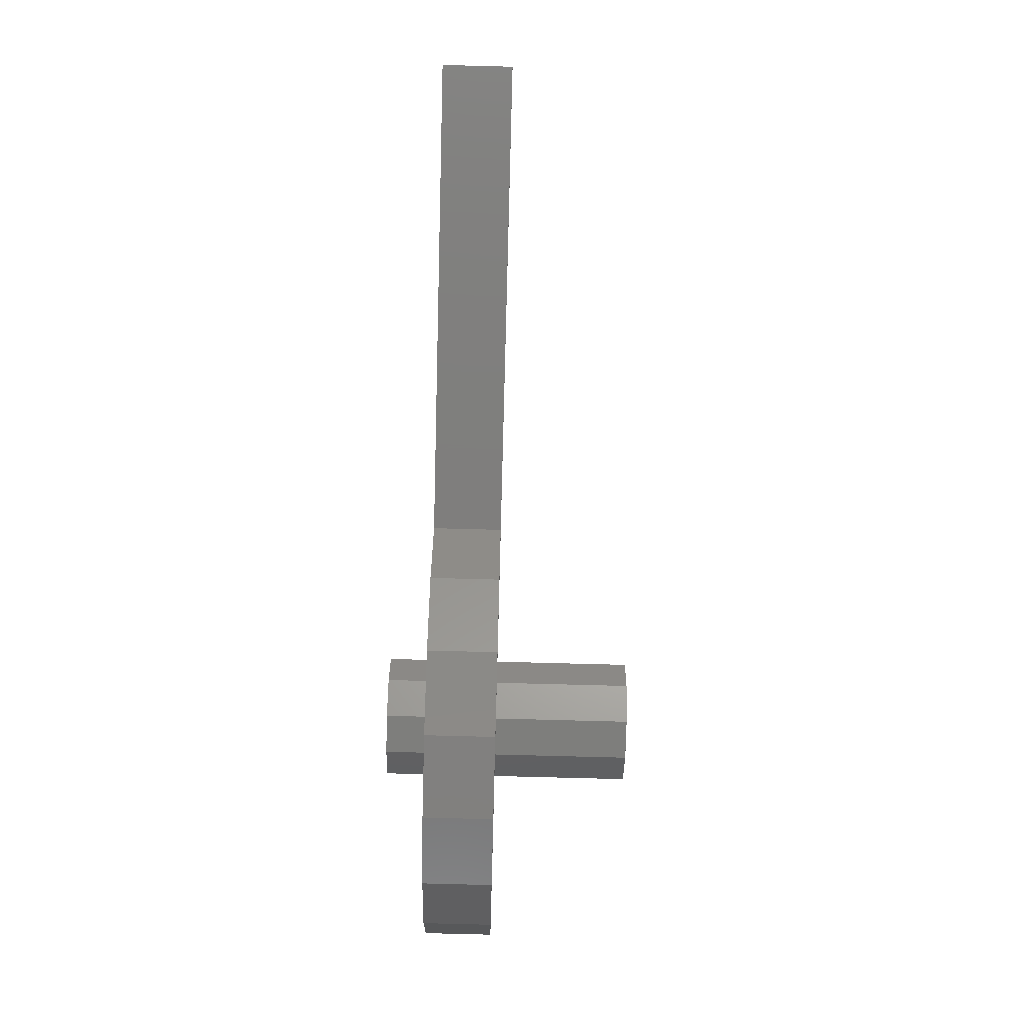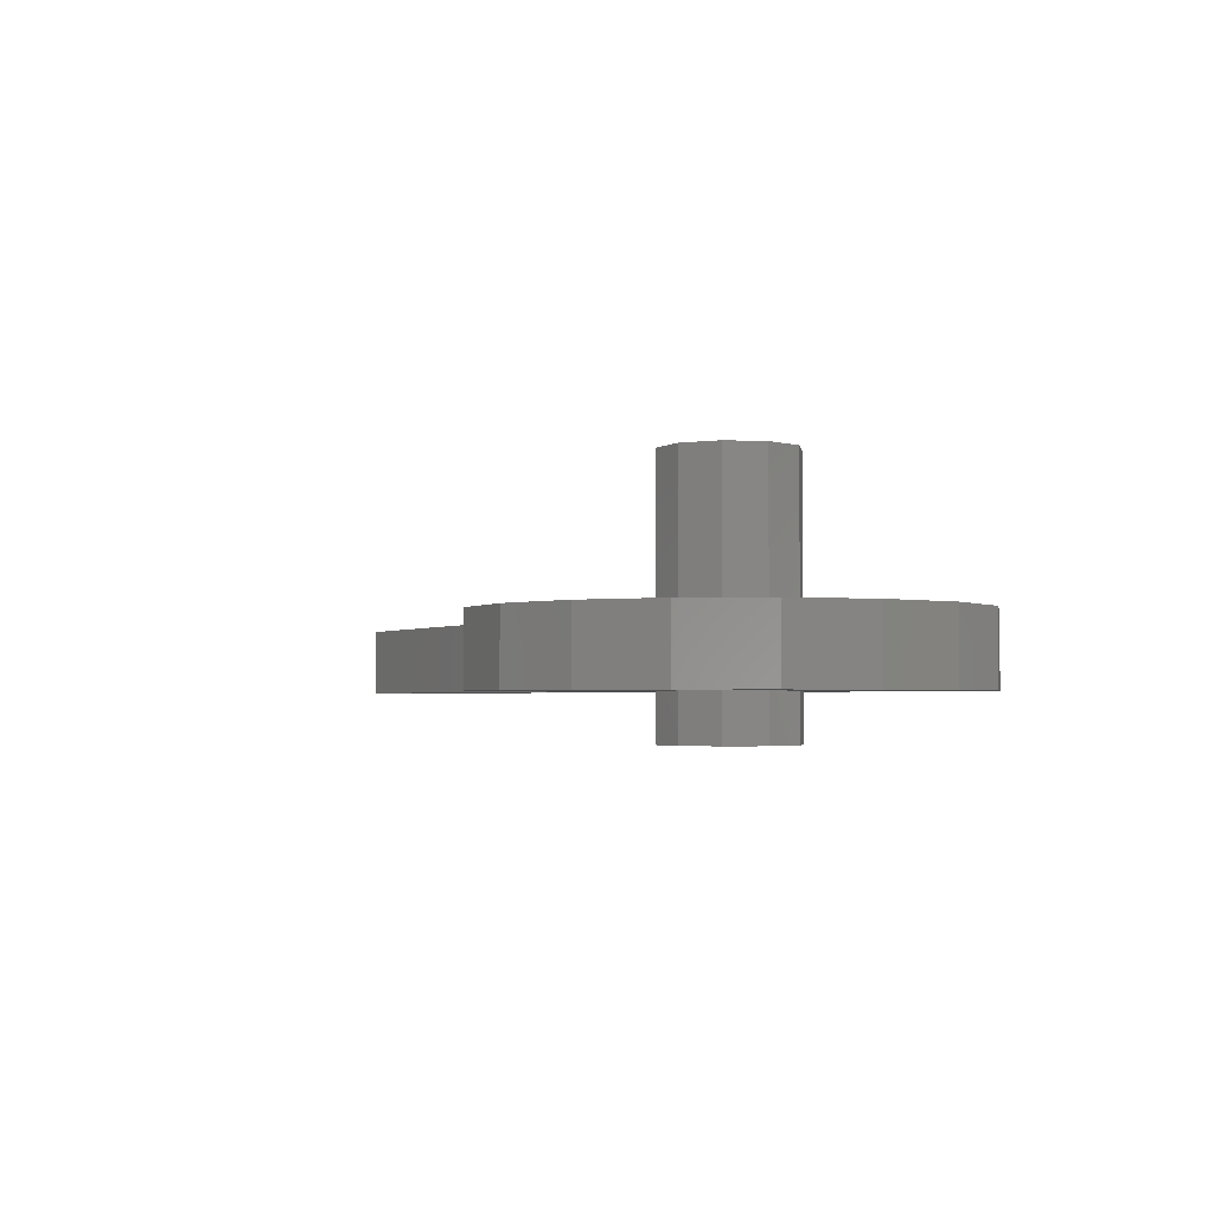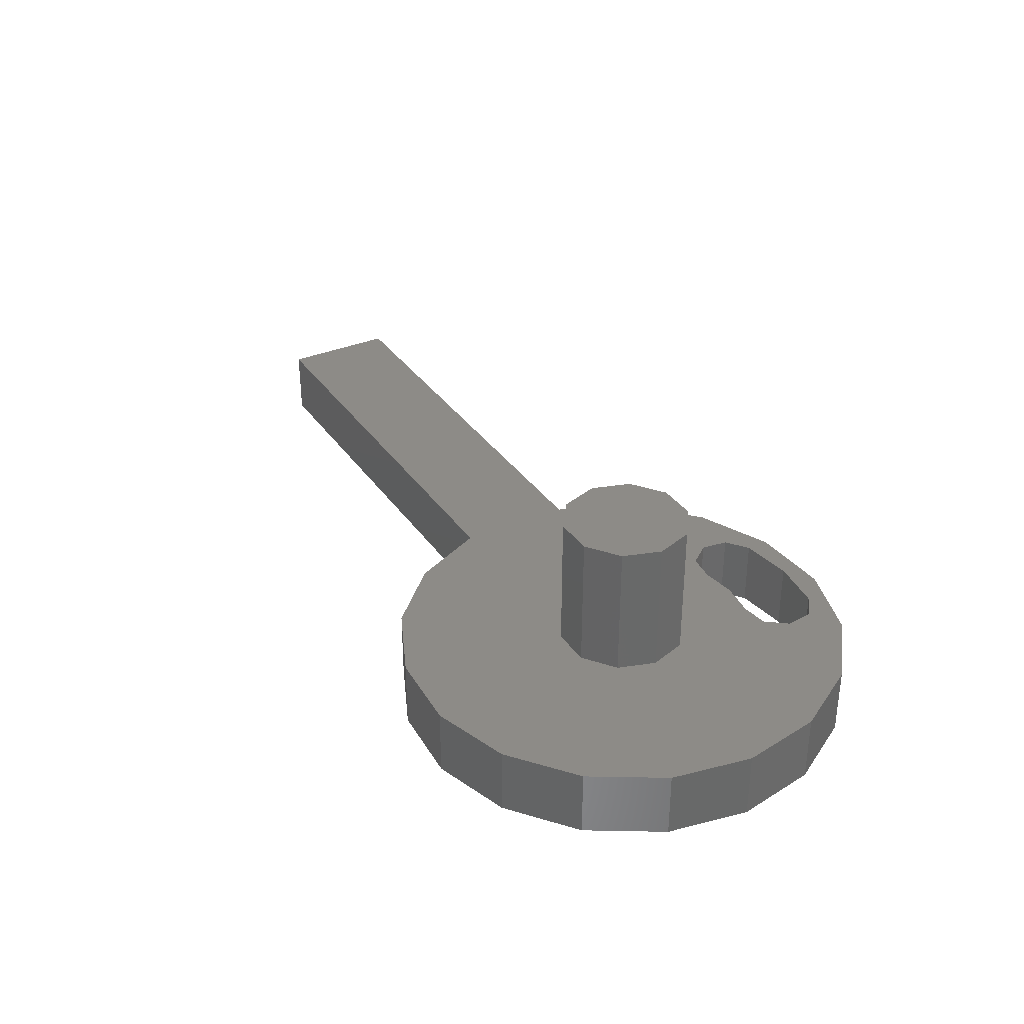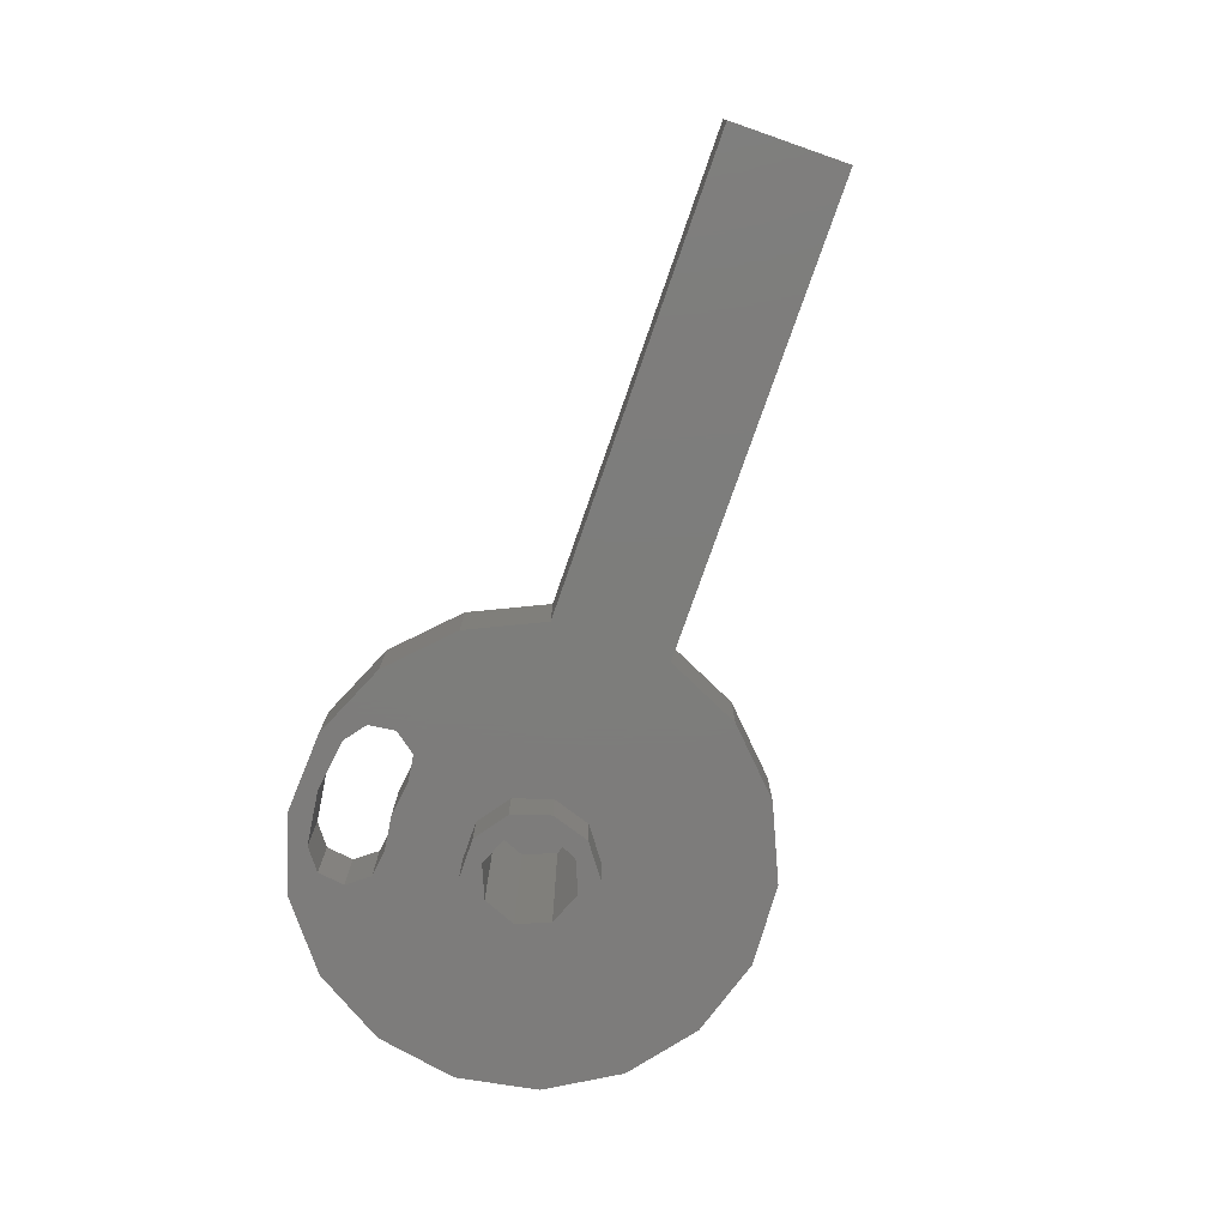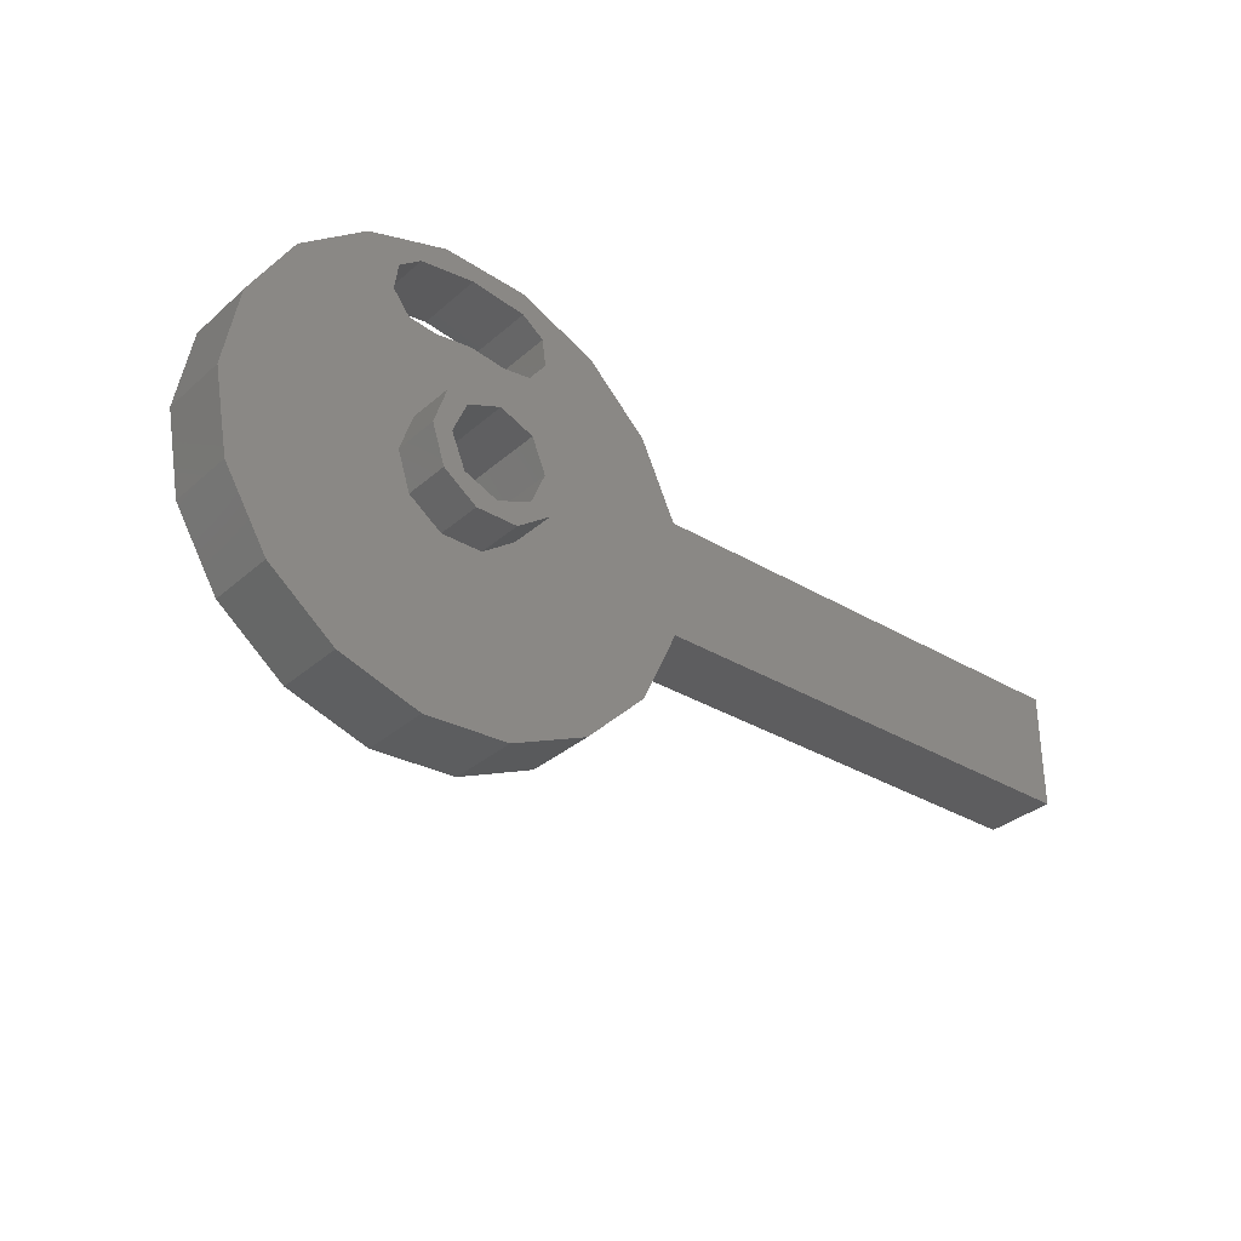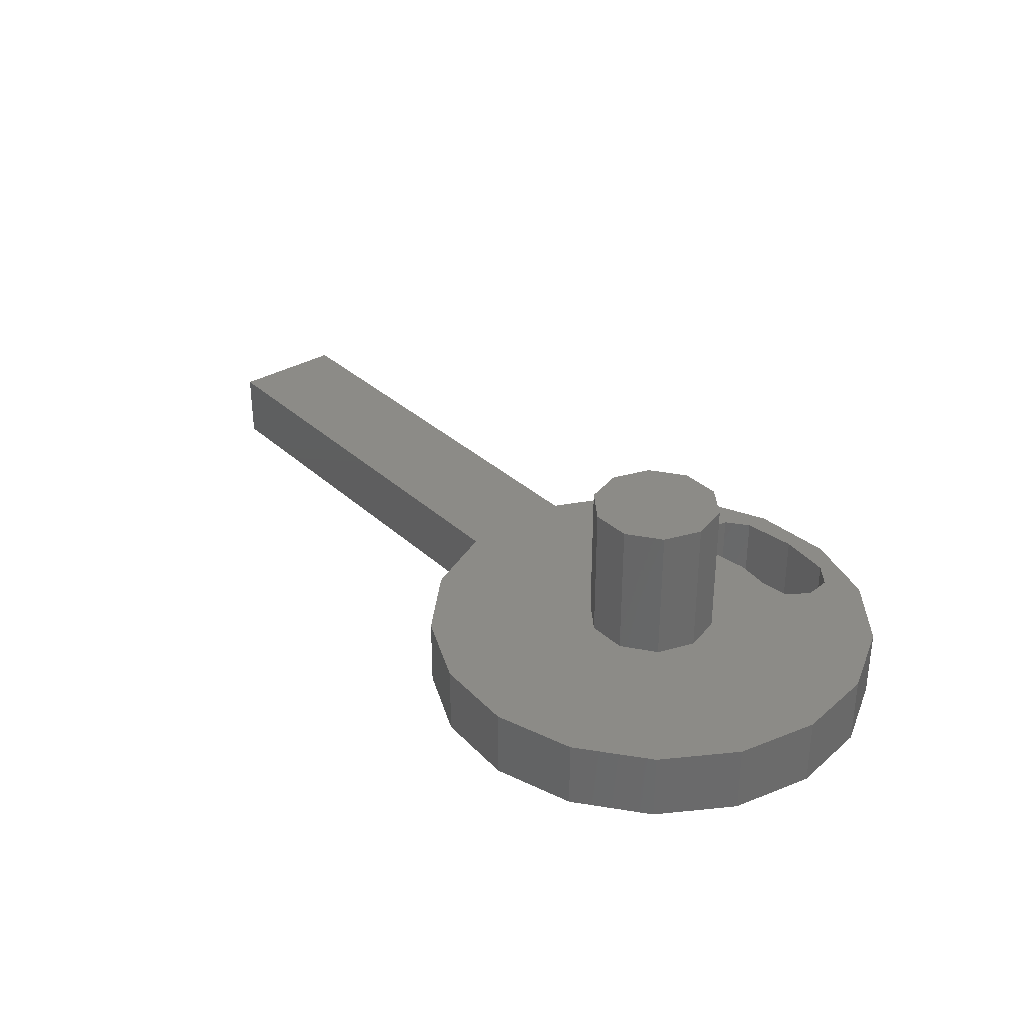
<metadata>
{"format":"stl","ext":"stl","renderer":"f3d","projection":"perspective","resolution":1024,"background":"white","views":[{"elev":-78.3,"azim":88.5,"up":"+Z"},{"elev":-2.5,"azim":-117.1,"up":"+Y"},{"elev":34.0,"azim":-119.6,"up":"+Y"},{"elev":-76.4,"azim":70.8,"up":"+Y"},{"elev":-32.7,"azim":-39.8,"up":"+Z"},{"elev":33.2,"azim":-129.1,"up":"+Y"}]}
</metadata>
<code>
# stl→obj: 118 verts, 236 faces
v -2.8 0 -9.005e-16
v -2.8 -2 3.429e-16
v -2.265 0 1.646
v -2.265 -2 1.646
v -0.8652 0 2.663
v -0.8652 -2 2.663
v 0.8652 0 2.663
v 0.8652 -2 2.663
v 2.265 0 1.646
v 2.265 -2 1.646
v 2.8 0 0
v 2.8 -2 0
v 2.265 0 -1.646
v 2.265 -2 -1.646
v 0.8652 0 -2.663
v 0.8652 -2 -2.663
v -0.8652 0 -2.663
v -0.8652 -2 -2.663
v -2.265 0 -1.646
v -2.265 -2 -1.646
v 1.225e-16 6 2
v -1.414 -2 1.414
v -1.414 6 1.414
v -2 -2 2.449e-16
v -2 6 2.449e-16
v 1.225e-16 -2 2
v 1.414 6 1.414
v 1.414 -2 1.414
v 2 6 0
v 2 -2 0
v -3.674e-16 6 -2
v 1.414 -2 -1.414
v 1.414 6 -1.414
v -3.674e-16 -2 -2
v -1.414 6 -1.414
v -1.414 -2 -1.414
v 9.682 0 2.5
v -5.542e-16 0 9.05
v -4.684 0 8.835
v -2.342 0 8.742
v 30 0 -2.5
v 30 0 2.5
v 9.682 0 -2.5
v -9.355 0 -3.533
v -7.503 0 -6.611
v -4.684 0 -8.835
v -1.26 0 -9.92
v 8.175 0 5.76
v 5.612 0 8.277
v 3.283 0 8.019
v 3.438 0 6.843
v 2.716 0 5.902
v 1.54 0 5.747
v 8.175 0 -5.76
v 2.326 0 -9.726
v 5.612 0 -8.277
v -1.685e-15 0 5.95
v -1.54 0 5.747
v -2.716 0 5.902
v -9.355 0 3.533
v -3.438 0 6.843
v -7.503 0 6.611
v 2.342 0 8.742
v 2.326 0 9.726
v -1.26 0 9.92
v -3.283 0 8.019
v -10 0 0
v 9.682 3 2.5
v 2.265 3 1.646
v 0.8652 3 2.663
v -2.342 3 8.742
v -4.684 3 8.835
v -5.542e-16 3 9.05
v 30 3 -2.5
v 9.682 3 -2.5
v 2.265 3 -1.646
v 2.8 3 3.429e-16
v 30 3 2.5
v -0.8652 3 -2.663
v -1.26 3 -9.92
v -4.684 3 -8.835
v -7.503 3 -6.611
v -9.355 3 -3.533
v -2.265 3 -1.646
v 8.175 3 5.76
v 1.54 3 5.747
v 2.716 3 5.902
v 3.438 3 6.843
v 3.283 3 8.019
v 5.612 3 8.277
v 0.8652 3 -2.663
v 8.175 3 -5.76
v 2.326 3 -9.726
v 5.612 3 -8.277
v -7.503 3 6.611
v -3.438 3 6.843
v -9.355 3 3.533
v -2.716 3 5.902
v -0.8652 3 2.663
v -1.54 3 5.747
v -1.685e-15 3 5.95
v -1.26 3 9.92
v 2.326 3 9.726
v 2.342 3 8.742
v -3.283 3 8.019
v -10 3 0
v -2.265 3 1.646
v -2.8 3 0
v -2.8 9 0
v -2.265 9 -1.646
v -0.8652 9 -2.663
v 0.8652 9 -2.663
v 2.265 9 -1.646
v 2.8 9 3.429e-16
v 2.265 9 1.646
v 0.8652 9 2.663
v -0.8652 9 2.663
v -2.265 9 1.646
f 1 2 3
f 3 2 4
f 3 4 5
f 5 4 6
f 5 6 7
f 7 6 8
f 7 8 9
f 9 8 10
f 9 10 11
f 11 10 12
f 11 12 13
f 13 12 14
f 13 14 15
f 15 14 16
f 15 16 17
f 17 16 18
f 17 18 19
f 19 18 20
f 19 20 1
f 1 20 2
f 21 22 23
f 23 22 24
f 23 24 25
f 22 21 26
f 26 21 27
f 26 27 28
f 28 27 29
f 28 29 30
f 31 32 33
f 33 32 30
f 33 30 29
f 32 31 34
f 34 31 35
f 34 35 36
f 36 35 25
f 36 25 24
f 6 4 8
f 8 4 26
f 8 26 10
f 10 26 28
f 10 28 12
f 12 28 30
f 12 30 14
f 14 30 32
f 14 32 16
f 16 32 34
f 16 34 18
f 18 34 20
f 20 34 36
f 20 36 2
f 2 36 24
f 2 24 4
f 4 24 22
f 4 22 26
f 23 27 21
f 27 23 29
f 29 23 25
f 29 25 33
f 33 25 35
f 33 35 31
f 7 9 37
f 38 39 40
f 41 42 37
f 41 37 9
f 41 9 11
f 41 11 13
f 41 13 43
f 17 19 44
f 17 44 45
f 17 45 46
f 17 46 47
f 48 49 50
f 48 50 51
f 48 51 52
f 48 52 53
f 48 53 7
f 48 7 37
f 13 15 43
f 43 15 54
f 47 55 17
f 17 55 15
f 55 56 15
f 15 56 54
f 53 57 7
f 7 57 58
f 7 58 5
f 5 58 59
f 5 59 60
f 60 59 61
f 60 61 62
f 63 64 38
f 38 64 65
f 38 65 39
f 50 49 63
f 63 49 64
f 61 66 62
f 62 66 40
f 62 40 39
f 1 3 67
f 67 3 5
f 67 5 60
f 19 1 44
f 44 1 67
f 68 69 70
f 71 72 73
f 74 75 76
f 74 76 77
f 74 77 69
f 74 69 68
f 74 68 78
f 79 80 81
f 79 81 82
f 79 82 83
f 79 83 84
f 85 68 70
f 85 70 86
f 85 86 87
f 85 87 88
f 85 88 89
f 85 89 90
f 76 75 91
f 91 75 92
f 80 79 93
f 93 79 91
f 93 91 94
f 94 91 92
f 95 96 97
f 97 96 98
f 97 98 99
f 99 98 100
f 99 100 70
f 70 100 101
f 70 101 86
f 72 102 73
f 73 102 103
f 73 103 104
f 89 104 90
f 90 104 103
f 72 71 95
f 95 71 105
f 95 105 96
f 97 99 106
f 106 99 107
f 106 107 108
f 84 83 108
f 108 83 106
f 108 109 84
f 84 109 110
f 84 110 79
f 79 110 111
f 79 111 91
f 91 111 112
f 91 112 76
f 76 112 113
f 76 113 77
f 77 113 114
f 77 114 69
f 69 114 115
f 69 115 70
f 70 115 116
f 70 116 99
f 99 116 117
f 99 117 107
f 107 117 118
f 107 118 108
f 108 118 109
f 117 116 118
f 118 116 115
f 118 115 109
f 109 115 114
f 109 114 110
f 110 114 113
f 110 113 111
f 111 113 112
f 37 42 68
f 68 42 78
f 41 43 74
f 74 43 75
f 37 68 48
f 48 68 85
f 48 85 49
f 49 85 90
f 49 90 64
f 64 90 103
f 64 103 65
f 65 103 102
f 65 102 39
f 39 102 72
f 39 72 62
f 62 72 95
f 62 95 60
f 60 95 97
f 60 97 67
f 67 97 106
f 67 106 44
f 44 106 83
f 44 83 45
f 45 83 82
f 45 82 46
f 46 82 81
f 46 81 47
f 47 81 80
f 47 80 55
f 55 80 93
f 55 93 56
f 56 93 94
f 56 94 54
f 54 94 92
f 54 92 43
f 43 92 75
f 41 74 42
f 42 74 78
f 51 87 52
f 52 87 86
f 52 86 53
f 87 51 88
f 88 51 50
f 88 50 89
f 89 50 63
f 89 63 104
f 53 86 57
f 57 86 101
f 57 101 58
f 58 101 100
f 61 105 66
f 66 105 71
f 66 71 40
f 105 61 96
f 96 61 59
f 96 59 98
f 98 59 58
f 98 58 100
f 63 38 104
f 104 38 73
f 38 40 73
f 73 40 71

</code>
